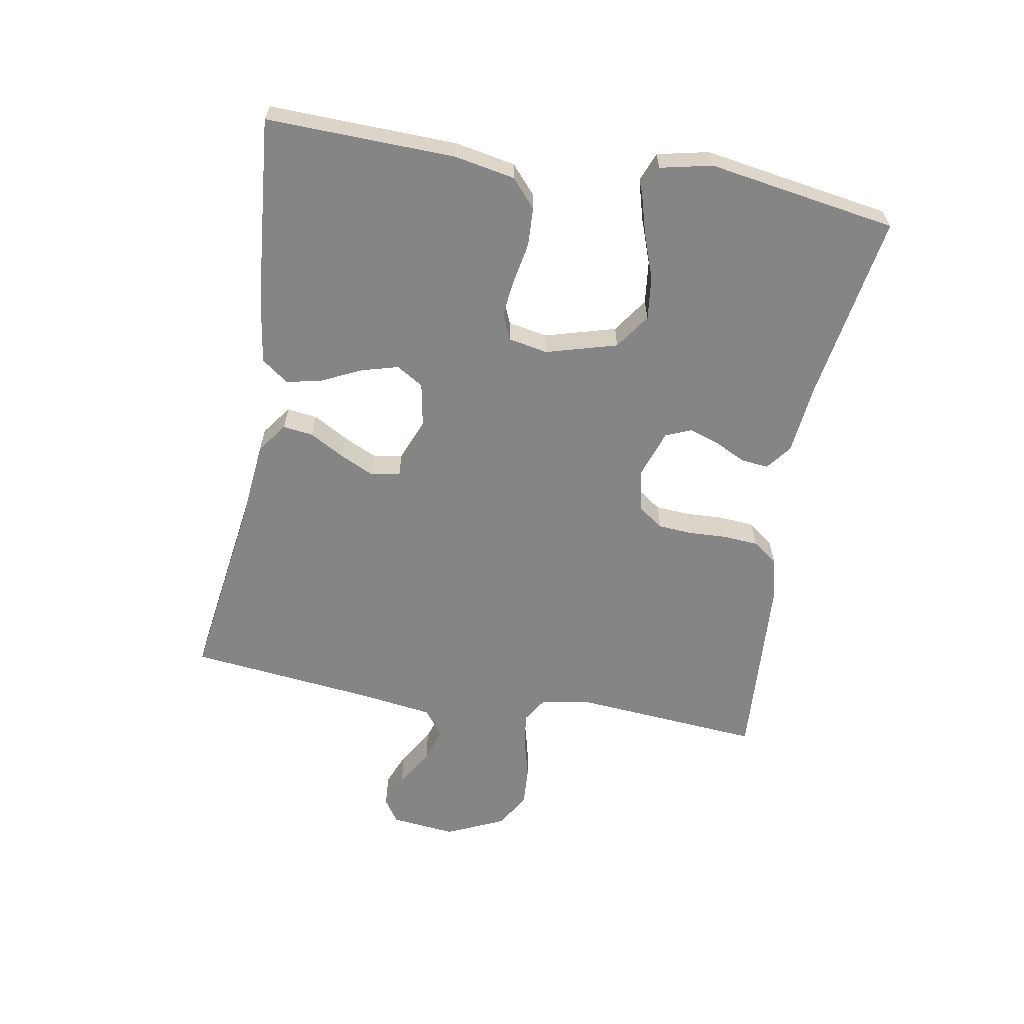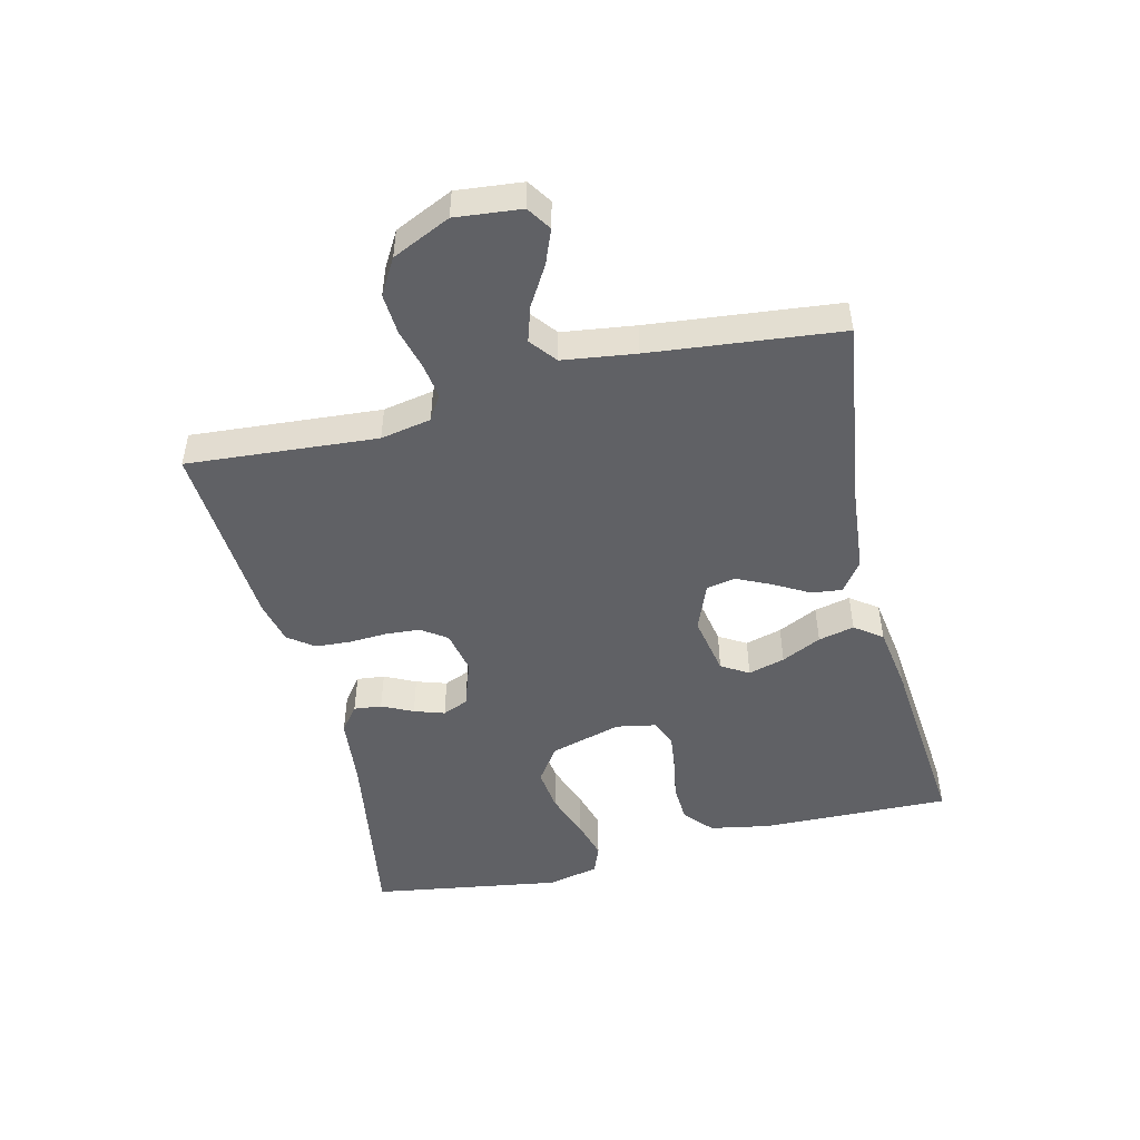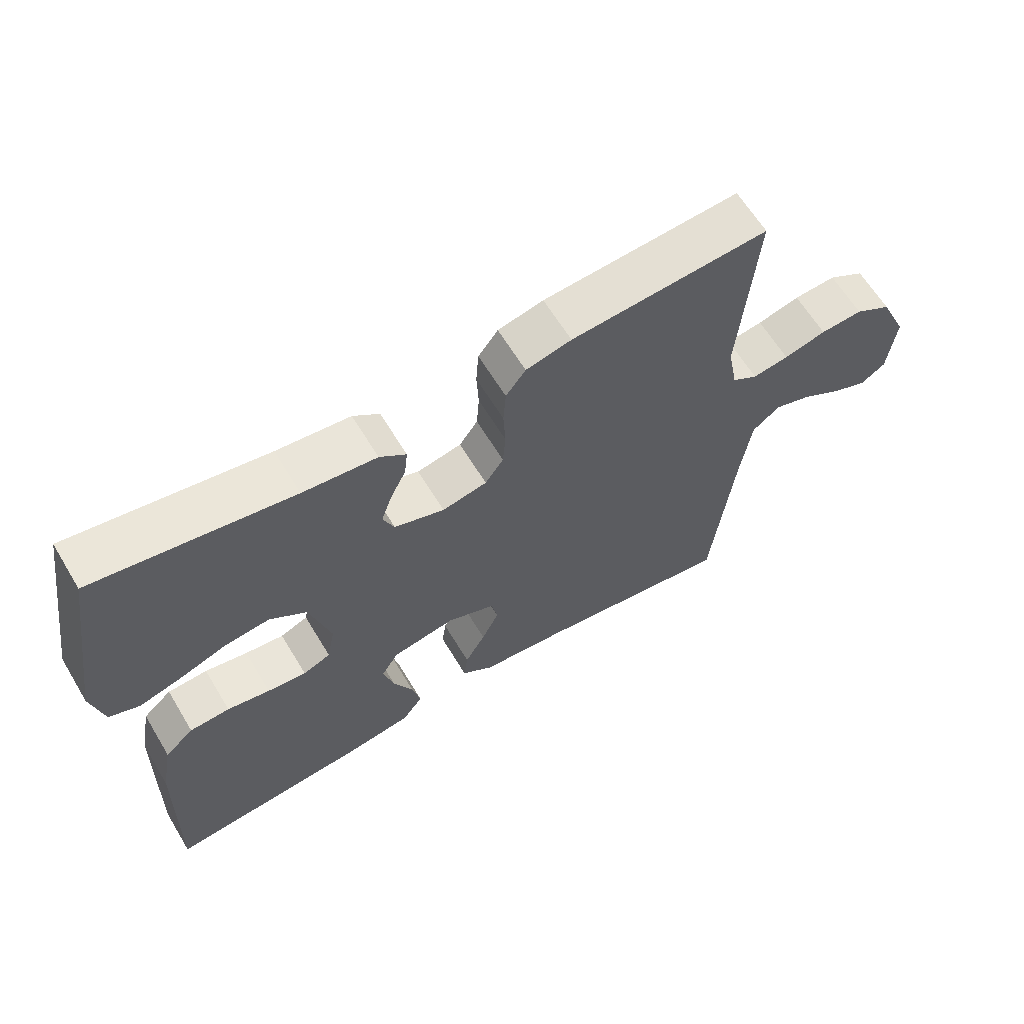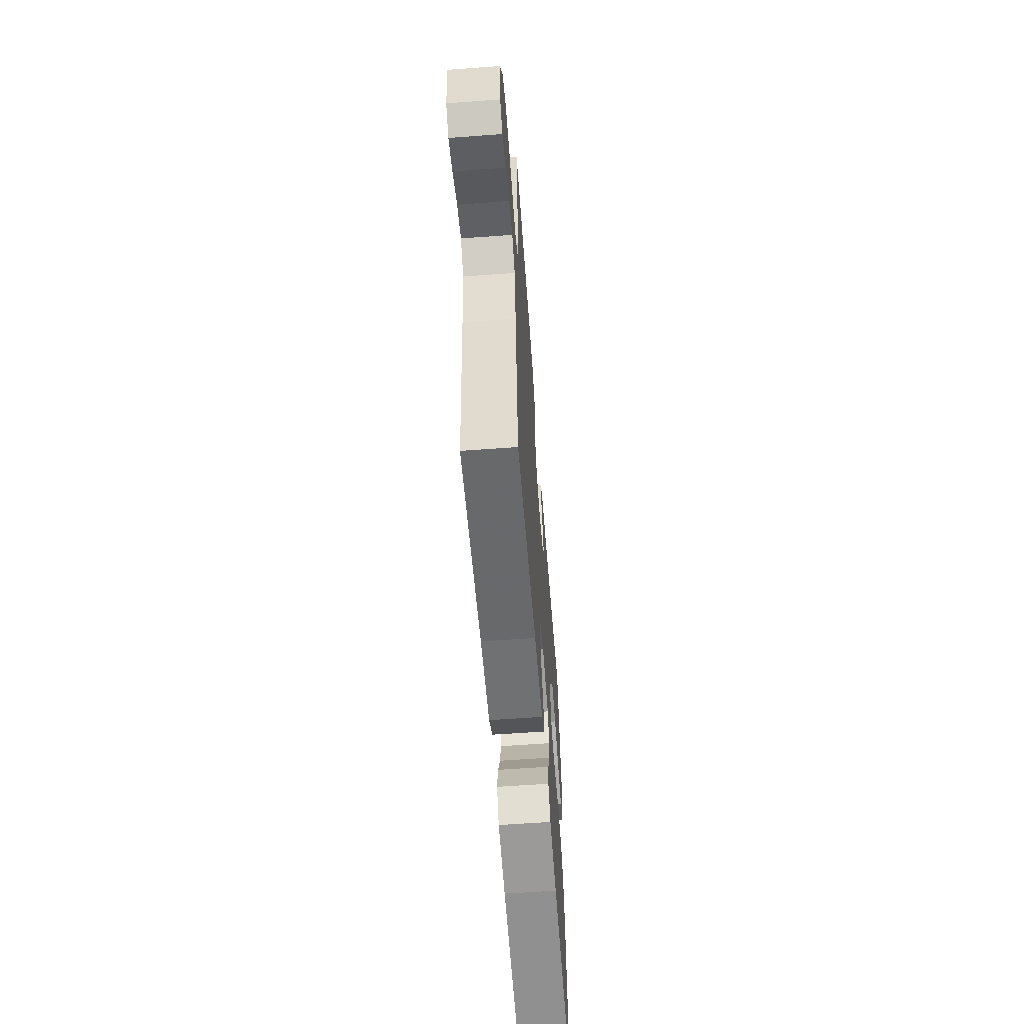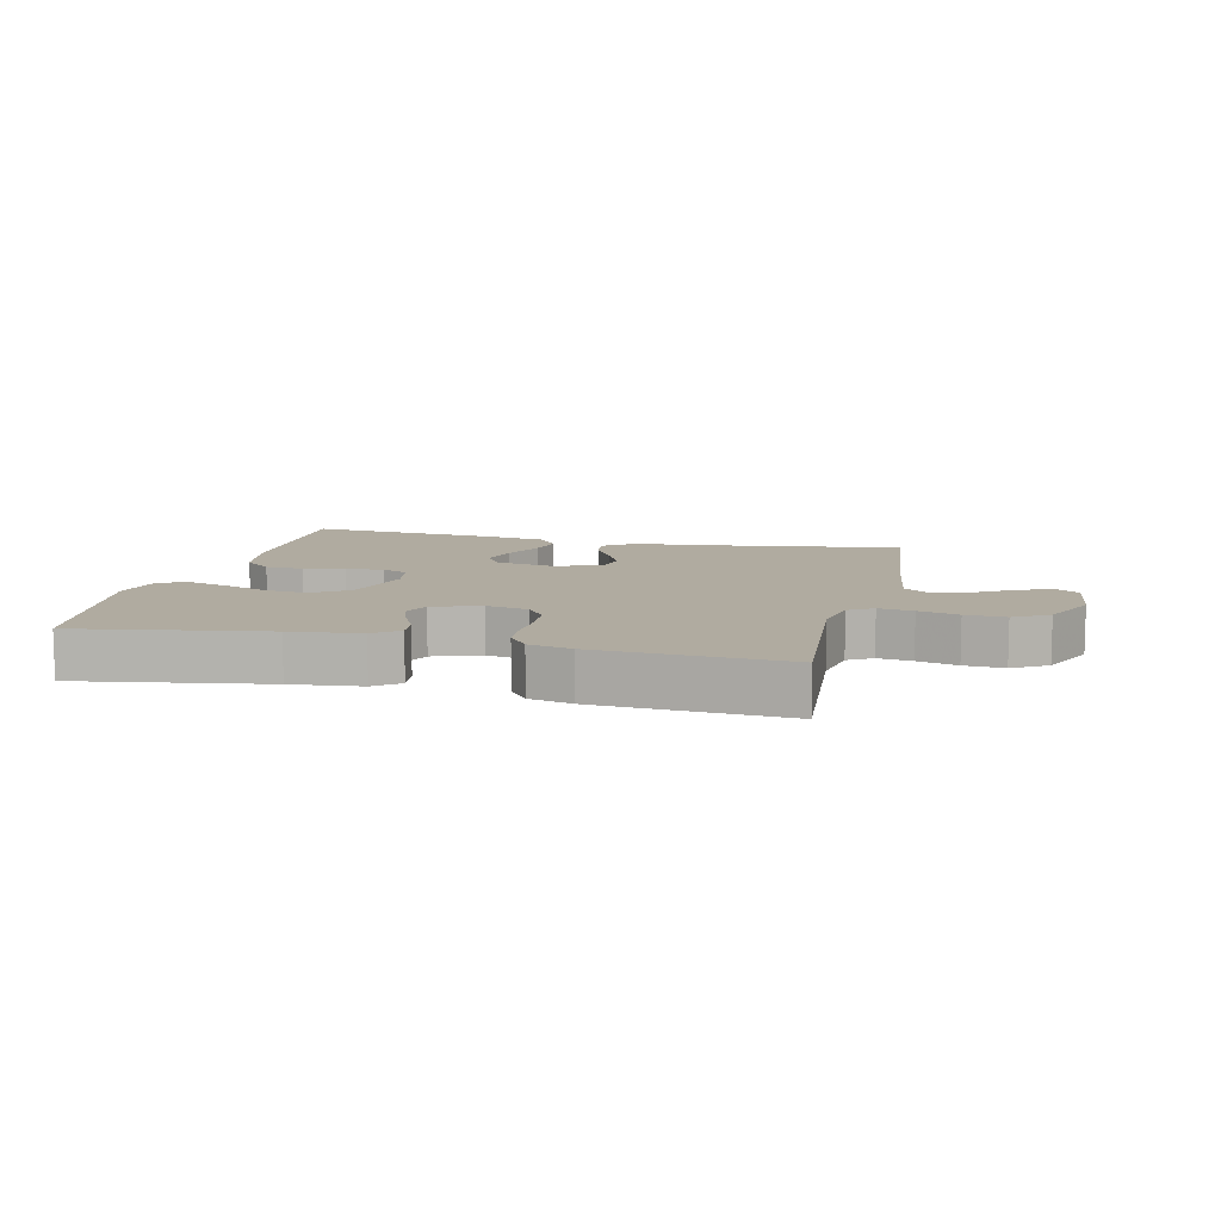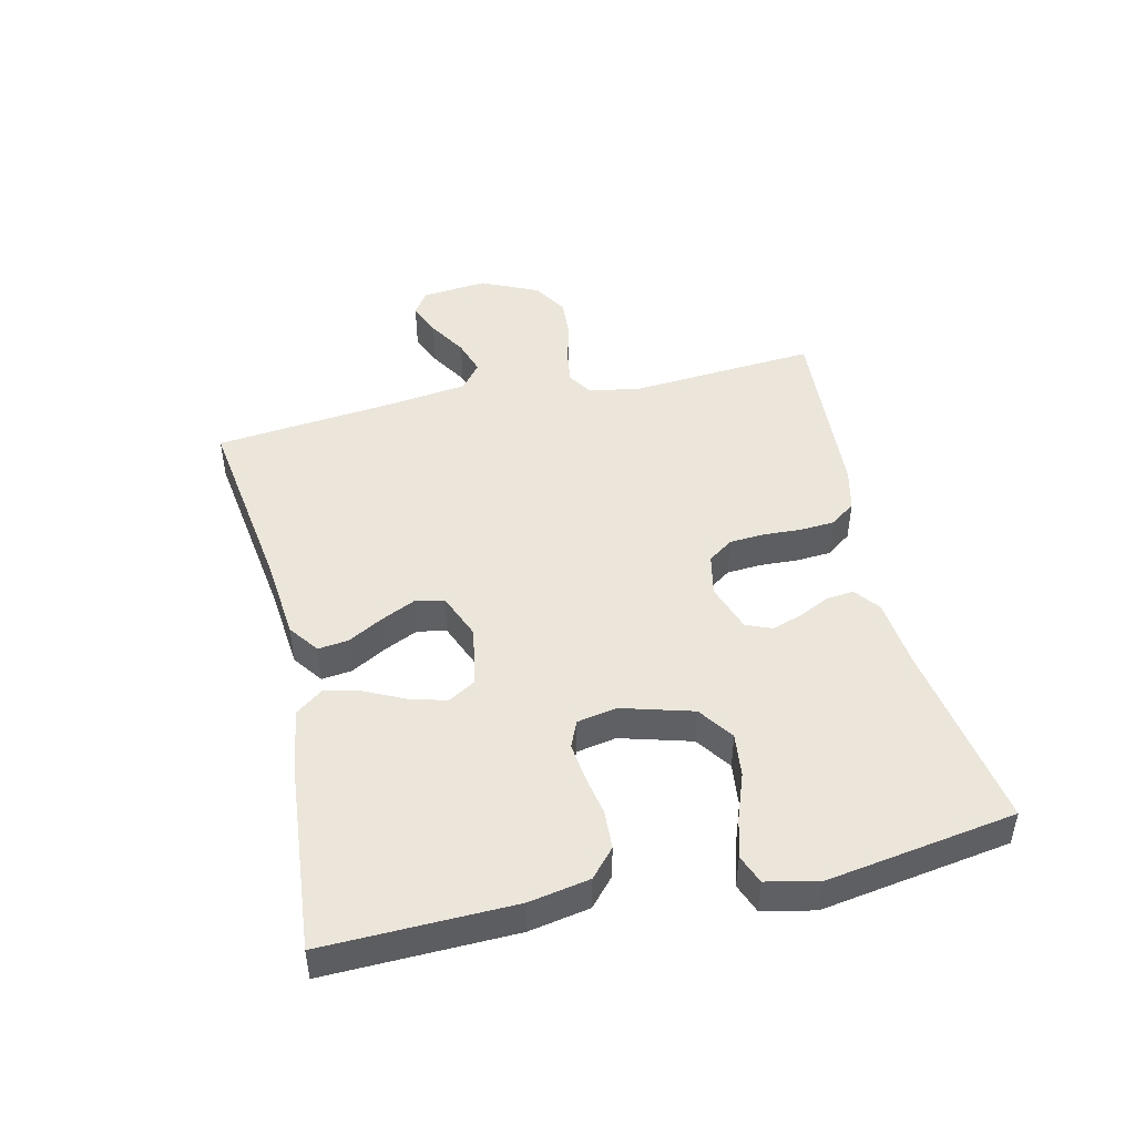
<metadata>
{"format":"obj","ext":"obj","renderer":"f3d","projection":"perspective","resolution":1024,"background":"white","views":[{"elev":-61.8,"azim":-100.0,"up":"+Y"},{"elev":-48.8,"azim":103.8,"up":"+Y"},{"elev":63.2,"azim":-31.1,"up":"+Z"},{"elev":-60.7,"azim":94.3,"up":"+Z"},{"elev":9.8,"azim":13.3,"up":"+Y"},{"elev":46.7,"azim":-102.9,"up":"+Y"}]}
</metadata>
<code>
v -0.5 0.07 0.5
v -0.2 0.07 0.451
v -0.088 0.07 0.439
v -0.048 0.07 0.408
v -0.053 0.07 0.364
v -0.077 0.07 0.315
v -0.093 0.07 0.267
v -0.076 0.07 0.226
v 0 0.07 0.2
v 0.068 0.07 0.214
v 0.096 0.07 0.254
v 0.1 0.07 0.309
v 0.097 0.07 0.369
v 0.101 0.07 0.425
v 0.131 0.07 0.465
v 0.2 0.07 0.481
v 0.5 0.07 0.5
v 0.476 0.07 0.2
v 0.491 0.07 0.12
v 0.53 0.07 0.096
v 0.585 0.07 0.104
v 0.649 0.07 0.121
v 0.713 0.07 0.125
v 0.769 0.07 0.092
v 0.811 0.07 0
v 0.8 0.07 -0.104
v 0.762 0.07 -0.129
v 0.708 0.07 -0.107
v 0.647 0.07 -0.07
v 0.591 0.07 -0.052
v 0.549 0.07 -0.085
v 0.533 0.07 -0.2
v 0.5 0.07 -0.5
v 0.2 0.07 -0.457
v 0.068 0.07 -0.444
v 0.02 0.07 -0.409
v 0.026 0.07 -0.361
v 0.057 0.07 -0.306
v 0.083 0.07 -0.251
v 0.074 0.07 -0.205
v 0 0.07 -0.175
v -0.096 0.07 -0.193
v -0.122 0.07 -0.236
v -0.106 0.07 -0.294
v -0.076 0.07 -0.357
v -0.063 0.07 -0.414
v -0.095 0.07 -0.457
v -0.2 0.07 -0.473
v -0.5 0.07 -0.5
v -0.492 0.07 -0.2
v -0.474 0.07 -0.104
v -0.43 0.07 -0.065
v -0.369 0.07 -0.062
v -0.304 0.07 -0.074
v -0.245 0.07 -0.081
v -0.203 0.07 -0.063
v -0.191 0.07 0
v -0.223 0.07 0.113
v -0.279 0.07 0.152
v -0.348 0.07 0.144
v -0.42 0.07 0.118
v -0.484 0.07 0.1
v -0.53 0.07 0.118
v -0.548 0.07 0.2
v -0.5 0 0.5
v -0.2 0 0.451
v -0.088 0 0.439
v -0.048 0 0.408
v -0.053 0 0.364
v -0.077 0 0.315
v -0.093 0 0.267
v -0.076 0 0.226
v 0 0 0.2
v 0.068 0 0.214
v 0.096 0 0.254
v 0.1 0 0.309
v 0.097 0 0.369
v 0.101 0 0.425
v 0.131 0 0.465
v 0.2 0 0.481
v 0.5 0 0.5
v 0.476 0 0.2
v 0.491 0 0.12
v 0.53 0 0.096
v 0.585 0 0.104
v 0.649 0 0.121
v 0.713 0 0.125
v 0.769 0 0.092
v 0.811 0 0
v 0.8 0 -0.104
v 0.762 0 -0.129
v 0.708 0 -0.107
v 0.647 0 -0.07
v 0.591 0 -0.052
v 0.549 0 -0.085
v 0.533 0 -0.2
v 0.5 0 -0.5
v 0.2 0 -0.457
v 0.068 0 -0.444
v 0.02 0 -0.409
v 0.026 0 -0.361
v 0.057 0 -0.306
v 0.083 0 -0.251
v 0.074 0 -0.205
v 0 0 -0.175
v -0.096 0 -0.193
v -0.122 0 -0.236
v -0.106 0 -0.294
v -0.076 0 -0.357
v -0.063 0 -0.414
v -0.095 0 -0.457
v -0.2 0 -0.473
v -0.5 0 -0.5
v -0.492 0 -0.2
v -0.474 0 -0.104
v -0.43 0 -0.065
v -0.369 0 -0.062
v -0.304 0 -0.074
v -0.245 0 -0.081
v -0.203 0 -0.063
v -0.191 0 0
v -0.223 0 0.113
v -0.279 0 0.152
v -0.348 0 0.144
v -0.42 0 0.118
v -0.484 0 0.1
v -0.53 0 0.118
v -0.548 0 0.2
f 63 64 1 2
f 60 61 62 63
f 60 63 2 3
f 59 60 3 4
f 58 59 4 5
f 51 52 53 54
f 51 54 55
f 50 51 55
f 49 50 55 56
f 47 48 49 56
f 44 45 46 47
f 43 44 47 56
f 35 36 37 38
f 34 35 38 39
f 32 33 34 39
f 31 32 39 40
f 26 27 28 29
f 26 29 30
f 25 26 30
f 24 25 30
f 21 22 23 24
f 20 21 24 30
f 19 20 30 31
f 15 16 17 18
f 15 18 19
f 12 13 14 15
f 11 12 15 19
f 10 11 19 31
f 58 5 6
f 57 58 6 7
f 42 43 56 57
f 41 42 57 7
f 9 10 31 40
f 8 9 40 41
f 7 8 41
f 66 65 128 127
f 127 126 125 124
f 67 66 127 124
f 68 67 124 123
f 69 68 123 122
f 118 117 116 115
f 119 118 115
f 119 115 114
f 120 119 114 113
f 120 113 112 111
f 111 110 109 108
f 120 111 108 107
f 102 101 100 99
f 103 102 99 98
f 103 98 97 96
f 104 103 96 95
f 93 92 91 90
f 94 93 90
f 94 90 89
f 94 89 88
f 88 87 86 85
f 94 88 85 84
f 95 94 84 83
f 82 81 80 79
f 83 82 79
f 79 78 77 76
f 83 79 76 75
f 95 83 75 74
f 70 69 122
f 71 70 122 121
f 121 120 107 106
f 71 121 106 105
f 104 95 74 73
f 105 104 73 72
f 105 72 71
f 1 65 66 2
f 2 66 67 3
f 3 67 68 4
f 4 68 69 5
f 5 69 70 6
f 6 70 71 7
f 7 71 72 8
f 8 72 73 9
f 9 73 74 10
f 10 74 75 11
f 11 75 76 12
f 12 76 77 13
f 13 77 78 14
f 14 78 79 15
f 15 79 80 16
f 16 80 81 17
f 17 81 82 18
f 18 82 83 19
f 19 83 84 20
f 20 84 85 21
f 21 85 86 22
f 22 86 87 23
f 23 87 88 24
f 24 88 89 25
f 25 89 90 26
f 26 90 91 27
f 27 91 92 28
f 28 92 93 29
f 29 93 94 30
f 30 94 95 31
f 31 95 96 32
f 32 96 97 33
f 33 97 98 34
f 34 98 99 35
f 35 99 100 36
f 36 100 101 37
f 37 101 102 38
f 38 102 103 39
f 39 103 104 40
f 40 104 105 41
f 41 105 106 42
f 42 106 107 43
f 43 107 108 44
f 44 108 109 45
f 45 109 110 46
f 46 110 111 47
f 47 111 112 48
f 48 112 113 49
f 49 113 114 50
f 50 114 115 51
f 51 115 116 52
f 52 116 117 53
f 53 117 118 54
f 54 118 119 55
f 55 119 120 56
f 56 120 121 57
f 57 121 122 58
f 58 122 123 59
f 59 123 124 60
f 60 124 125 61
f 61 125 126 62
f 62 126 127 63
f 63 127 128 64
f 64 128 65 1

</code>
